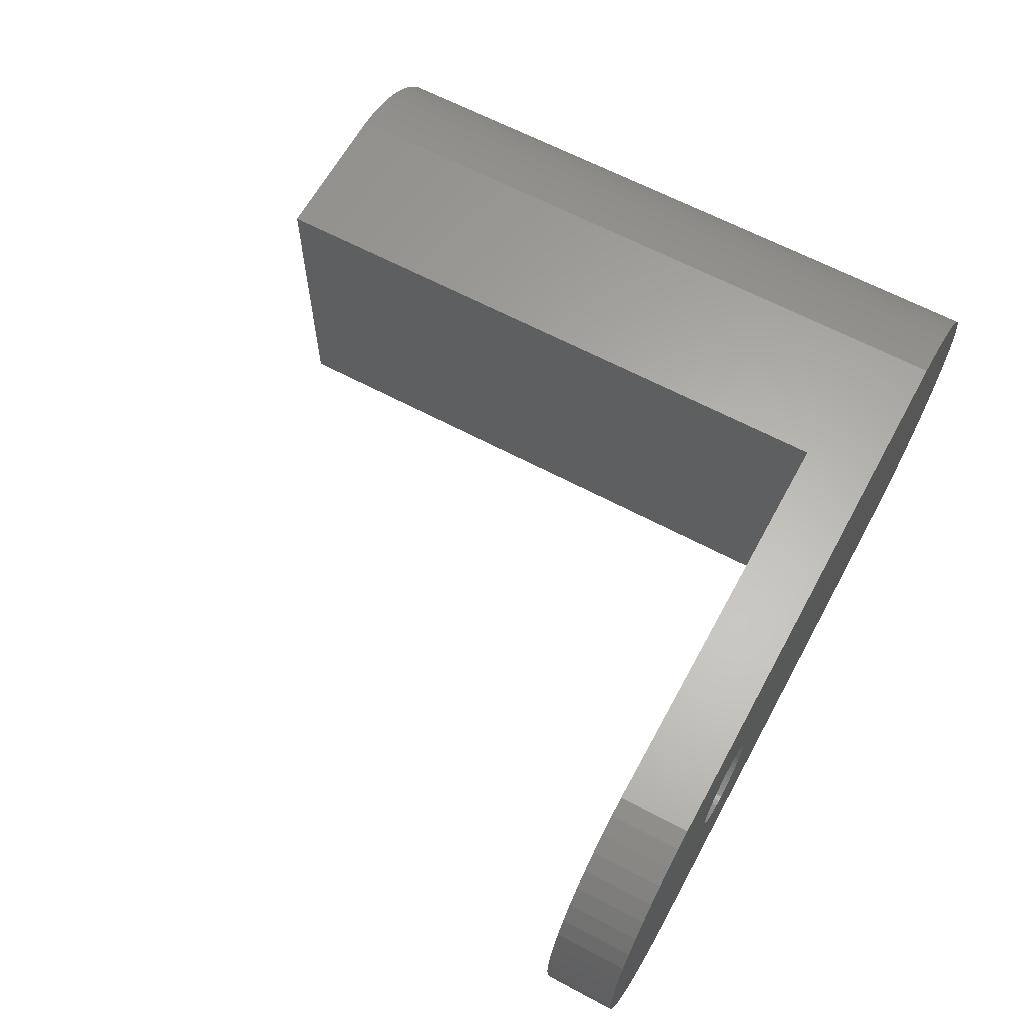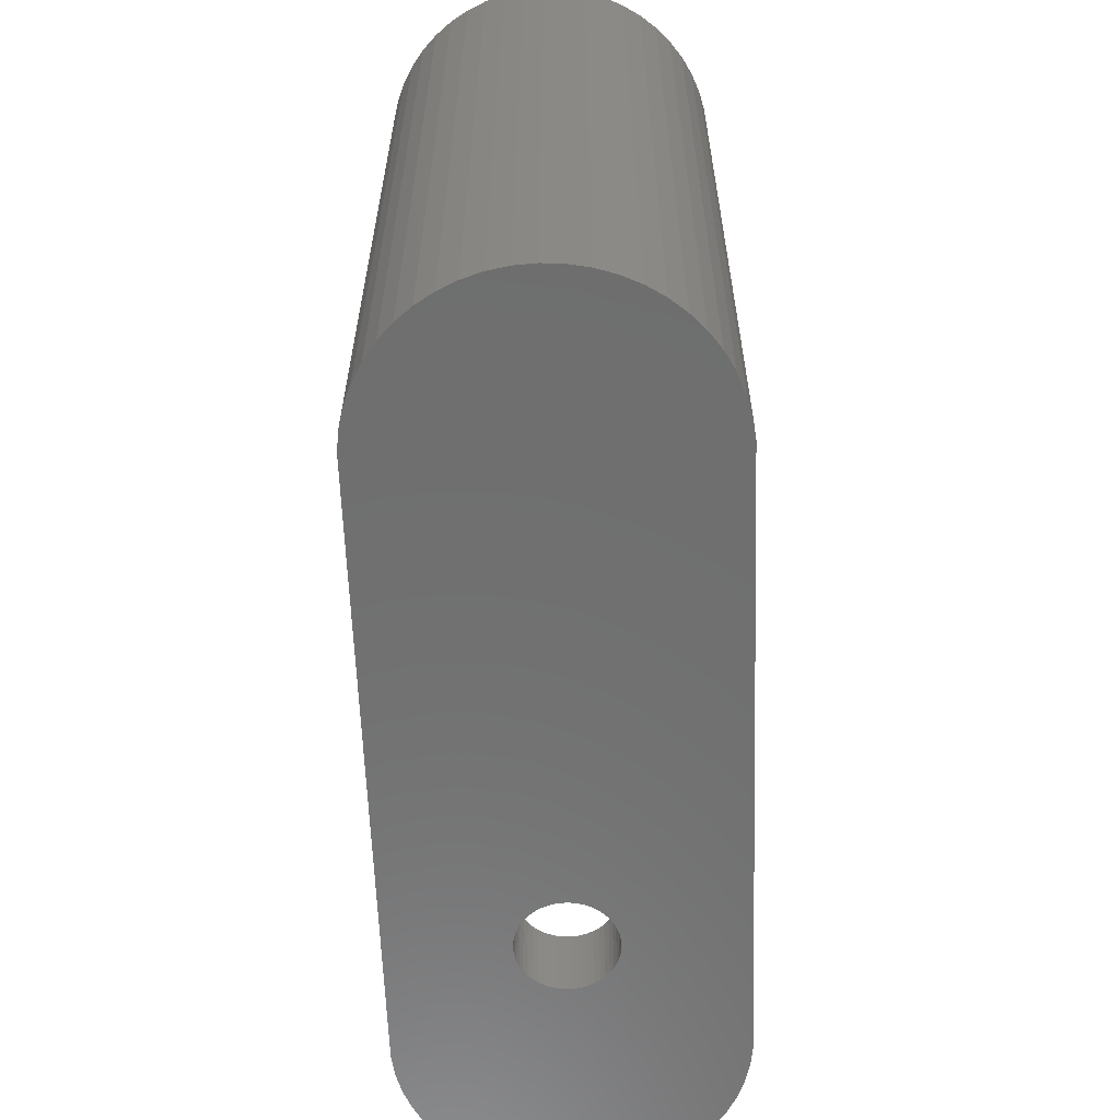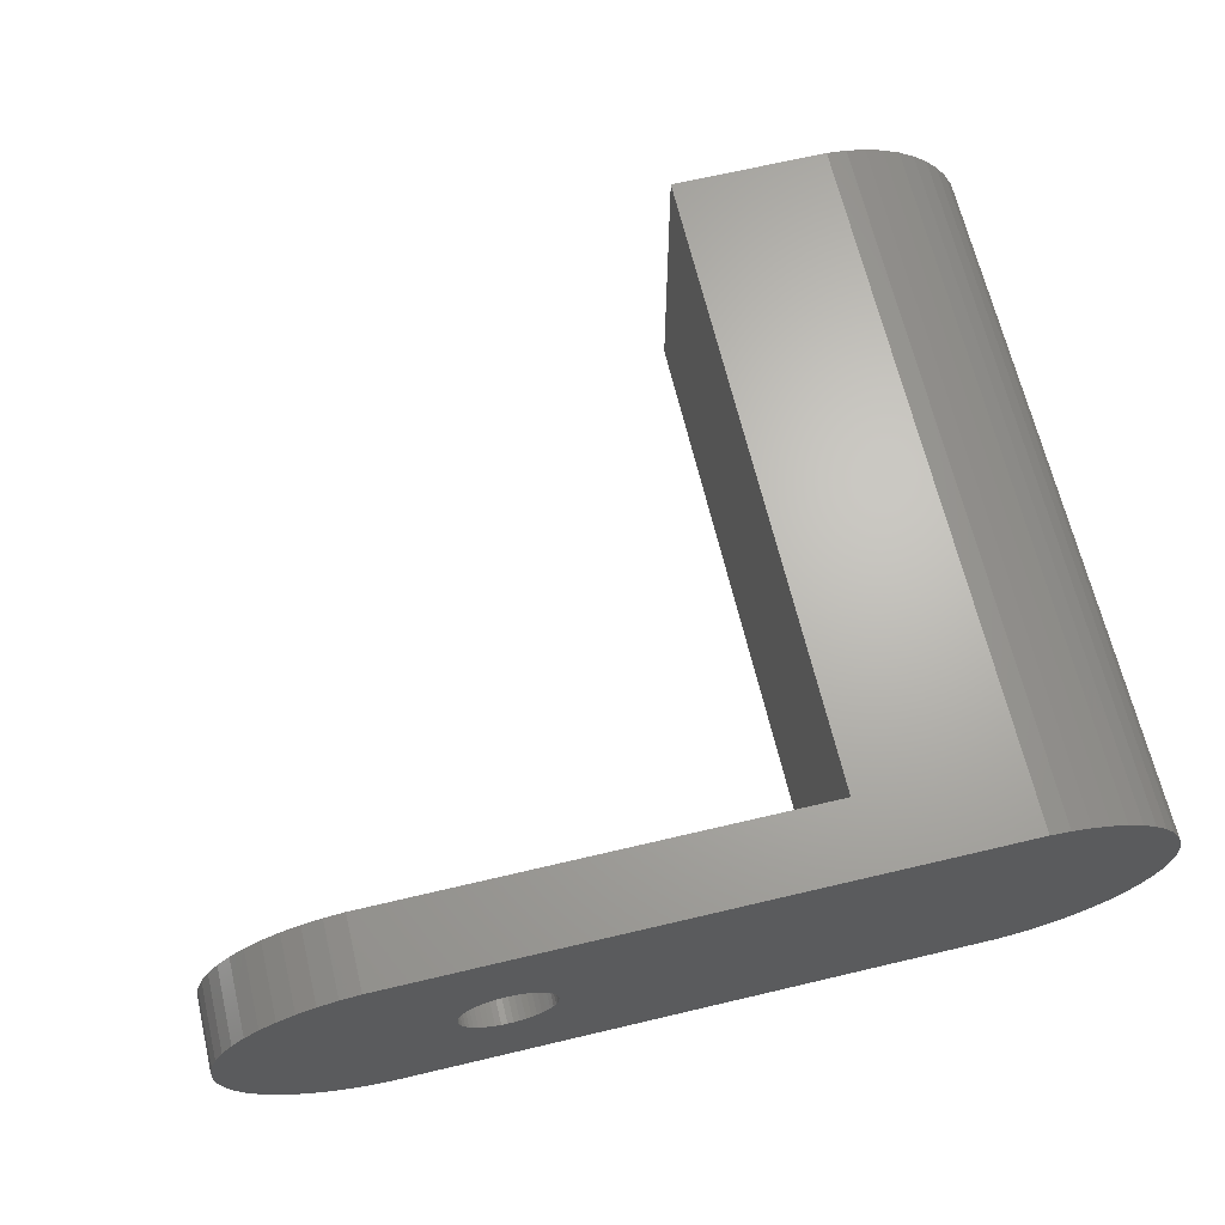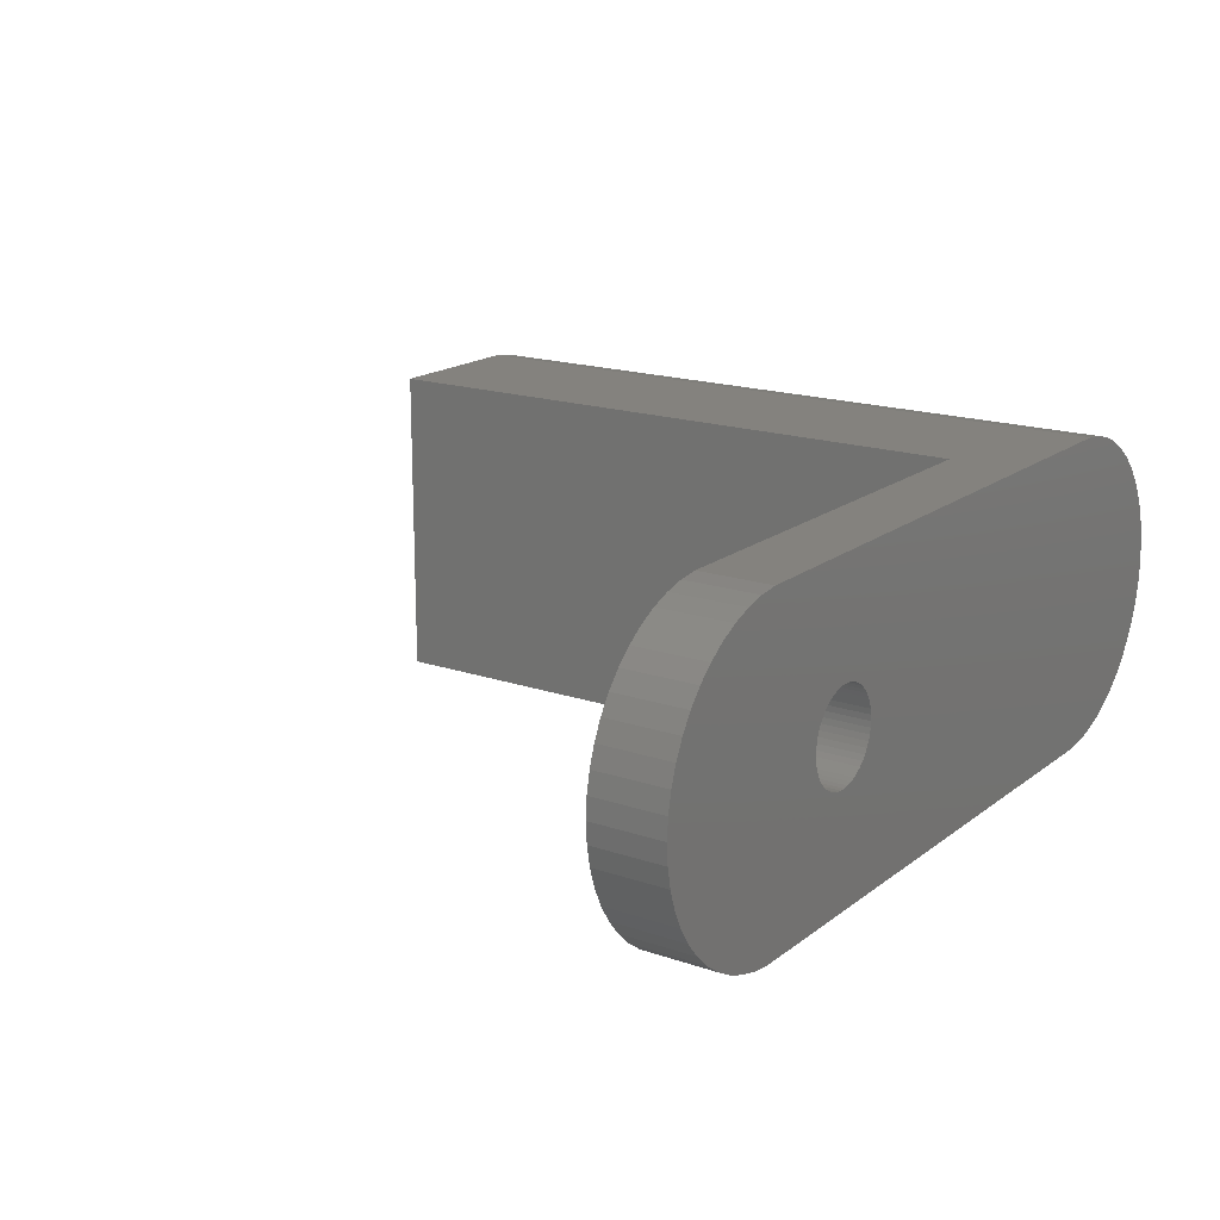
<metadata>
{"format":"stl","ext":"stl","renderer":"f3d","projection":"perspective","resolution":1024,"background":"white","views":[{"elev":63.1,"azim":118.4,"up":"+Y"},{"elev":-60.8,"azim":-88.0,"up":"+Z"},{"elev":66.3,"azim":166.6,"up":"+Y"},{"elev":17.4,"azim":124.3,"up":"+Y"}]}
</metadata>
<code>
# stl→obj: 304 verts, 608 faces
v 17.7 0 0
v 25.3 0 0
v 25.26 -0.6893 0
v 25.13 -1.368 0
v 25.26 0.6893 0
v 17.69 -0.2005 0
v 24.91 -2.025 0
v 25.13 1.368 0
v 24.62 -2.65 0
v 17.69 0.2005 0
v 24.25 -3.233 0
v 24.91 2.025 0
v 17.65 -0.3979 0
v 23.81 -3.765 0
v 24.62 2.65 0
v 23.31 -4.238 0
v 24.25 3.233 0
v 22.75 -4.644 0
v 17.65 0.3979 0
v 17.59 -0.589 0
v 22.14 -4.977 0
v 23.81 3.765 0
v 21.5 -5.231 0
v 23.31 4.238 0
v 17.5 -0.7708 0
v 20.83 -5.403 0
v 22.75 4.644 0
v 20.15 -5.489 0
v 17.59 0.589 0
v 22.14 4.977 0
v 17.39 -0.9405 0
v 17.27 -1.095 0
v 17.12 -1.233 0
v 16.96 -1.351 0
v 16.78 -1.448 0
v 16.59 -1.522 0
v 16.4 -1.572 0
v 16.2 -1.597 0
v 16 -1.597 0
v 15.8 -1.572 0
v 15.61 -1.522 0
v 15.42 -1.448 0
v -0.3453 -5.489 0
v 15.24 -1.351 0
v 14.51 -0.2005 0
v 14.5 0 0
v 14.55 -0.3979 0
v 14.61 -0.589 0
v 14.7 -0.7708 0
v 14.81 -0.9405 0
v 14.93 -1.095 0
v 15.08 -1.233 0
v 21.5 5.231 0
v 17.5 0.7708 0
v 20.83 5.403 0
v 20.15 5.489 0
v 17.39 0.9405 0
v 17.27 1.095 0
v 17.12 1.233 0
v 16.96 1.351 0
v 16.78 1.448 0
v 16.59 1.522 0
v 16.4 1.572 0
v 16.2 1.597 0
v 16 1.597 0
v 15.8 1.572 0
v 15.61 1.522 0
v 15.42 1.448 0
v -0.3453 5.489 0
v 15.24 1.351 0
v 15.08 1.233 0
v 14.51 0.2005 0
v 14.55 0.3979 0
v 14.61 0.589 0
v 14.7 0.7708 0
v 14.81 0.9405 0
v 14.93 1.095 0
v -1.031 -5.403 0
v -1.031 5.403 0
v -1.7 -5.231 0
v -1.7 5.231 0
v -2.342 -4.977 0
v -2.342 4.977 0
v -2.947 -4.644 0
v -2.947 4.644 0
v -3.506 -4.238 0
v -3.506 4.238 0
v -4.009 -3.765 0
v -4.009 3.765 0
v -4.45 -3.233 0
v -4.45 3.233 0
v -4.82 -2.65 0
v -4.82 2.65 0
v -5.114 -2.025 0
v -5.114 2.025 0
v -5.327 -1.368 0
v -5.327 1.368 0
v -5.457 -0.6893 0
v -5.457 0.6893 0
v -5.5 0 0
v -5.457 0.6893 24.5
v -5.5 0 24.5
v 25.26 0.6893 2.5
v 25.13 1.368 2.5
v -1.031 -5.403 24.5
v -1.7 -5.231 24.5
v -0.3453 -5.489 24.5
v 20.15 5.489 2.5
v 5 5.489 2.5
v -0.3453 5.489 24.5
v 5 5.489 24.5
v 23.81 -3.765 2.5
v 24.25 -3.233 2.5
v 5 -5.489 2.5
v 5 -5.489 24.5
v 20.15 -5.489 2.5
v 3.08 0 24.5
v 3.056 0.386 24.5
v 2.983 0.766 24.5
v 2.864 1.134 24.5
v 2.699 1.484 24.5
v 2.492 1.81 24.5
v 2.245 2.108 24.5
v 1.963 2.373 24.5
v 1.65 2.601 24.5
v 1.311 2.787 24.5
v 0.9518 2.929 24.5
v 0.5771 3.025 24.5
v 0.1934 3.074 24.5
v -0.1934 3.074 24.5
v -0.5771 3.025 24.5
v -1.031 5.403 24.5
v -0.9518 2.929 24.5
v -1.7 5.231 24.5
v -1.311 2.787 24.5
v -2.342 4.977 24.5
v -1.65 2.601 24.5
v -2.947 4.644 24.5
v -1.963 2.373 24.5
v -3.506 4.238 24.5
v -2.245 2.108 24.5
v -4.009 3.765 24.5
v -2.492 1.81 24.5
v -4.45 3.233 24.5
v -2.699 1.484 24.5
v -4.82 2.65 24.5
v -2.864 1.134 24.5
v 3.056 -0.386 24.5
v 2.983 -0.766 24.5
v 2.864 -1.134 24.5
v 2.699 -1.484 24.5
v 2.492 -1.81 24.5
v 2.245 -2.108 24.5
v 1.963 -2.373 24.5
v 1.65 -2.601 24.5
v 1.311 -2.787 24.5
v 0.9518 -2.929 24.5
v 0.5771 -3.025 24.5
v 0.1934 -3.074 24.5
v -0.1934 -3.074 24.5
v -0.5771 -3.025 24.5
v -0.9518 -2.929 24.5
v -1.311 -2.787 24.5
v -2.342 -4.977 24.5
v -1.65 -2.601 24.5
v -2.947 -4.644 24.5
v -1.963 -2.373 24.5
v -3.506 -4.238 24.5
v -2.245 -2.108 24.5
v -4.009 -3.765 24.5
v -2.492 -1.81 24.5
v -4.45 -3.233 24.5
v -2.699 -1.484 24.5
v -4.82 -2.65 24.5
v -2.864 -1.134 24.5
v -5.114 -2.025 24.5
v -2.983 -0.766 24.5
v -5.327 -1.368 24.5
v -3.056 -0.386 24.5
v -5.457 -0.6893 24.5
v -3.08 0 24.5
v -5.114 2.025 24.5
v -2.983 0.766 24.5
v -5.327 1.368 24.5
v -3.056 0.386 24.5
v 20.83 5.403 2.5
v 21.5 5.231 2.5
v 24.25 3.233 2.5
v 23.81 3.765 2.5
v 25.3 0 2.5
v 24.62 2.65 2.5
v 20.83 -5.403 2.5
v 24.62 -2.65 2.5
v 25.13 -1.368 2.5
v 25.26 -0.6893 2.5
v 22.14 4.977 2.5
v 23.31 4.238 2.5
v 22.75 4.644 2.5
v 22.75 -4.644 2.5
v 22.14 -4.977 2.5
v 21.5 -5.231 2.5
v 24.91 -2.025 2.5
v 24.91 2.025 2.5
v 23.31 -4.238 2.5
v 3.08 0 2.5
v 3.056 0.386 2.5
v -3.056 0.386 2.5
v -3.08 0 2.5
v -0.1934 3.074 2.5
v 0.1934 3.074 2.5
v 2.245 -2.108 2.5
v 1.963 -2.373 2.5
v 1.963 2.373 2.5
v 2.245 2.108 2.5
v -2.245 2.108 2.5
v -1.963 2.373 2.5
v -1.311 2.787 2.5
v -0.9518 2.929 2.5
v 2.864 1.134 2.5
v 2.699 1.484 2.5
v 2.492 1.81 2.5
v 0.9518 2.929 2.5
v 1.311 2.787 2.5
v 1.65 2.601 2.5
v -2.699 1.484 2.5
v -2.864 1.134 2.5
v -2.492 1.81 2.5
v -2.983 0.766 2.5
v -1.65 2.601 2.5
v -0.5771 3.025 2.5
v -0.5771 -3.025 2.5
v -0.9518 -2.929 2.5
v 0.5771 -3.025 2.5
v 0.1934 -3.074 2.5
v 2.983 0.766 2.5
v 0.5771 3.025 2.5
v 3.056 -0.386 2.5
v -3.056 -0.386 2.5
v -2.983 -0.766 2.5
v -2.864 -1.134 2.5
v 1.311 -2.787 2.5
v 0.9518 -2.929 2.5
v 2.699 -1.484 2.5
v 2.864 -1.134 2.5
v 2.983 -0.766 2.5
v -0.1934 -3.074 2.5
v -1.311 -2.787 2.5
v 2.492 -1.81 2.5
v 1.65 -2.601 2.5
v -1.65 -2.601 2.5
v -1.963 -2.373 2.5
v -2.245 -2.108 2.5
v -2.492 -1.81 2.5
v -2.699 -1.484 2.5
v 17.39 0.9405 2.5
v 17.5 0.7708 2.5
v 16.4 1.572 2.5
v 16.2 1.597 2.5
v 16.59 1.522 2.5
v 15.42 1.448 2.5
v 15.24 1.351 2.5
v 14.55 0.3979 2.5
v 14.61 0.589 2.5
v 17.69 -0.2005 2.5
v 17.65 -0.3979 2.5
v 17.65 0.3979 2.5
v 17.69 0.2005 2.5
v 16.78 1.448 2.5
v 14.7 0.7708 2.5
v 14.81 0.9405 2.5
v 15.08 1.233 2.5
v 15.8 1.572 2.5
v 15.61 1.522 2.5
v 17.7 0 2.5
v 16.96 -1.351 2.5
v 17.12 -1.233 2.5
v 17.59 -0.589 2.5
v 17.27 1.095 2.5
v 17.12 1.233 2.5
v 16.96 1.351 2.5
v 16 1.597 2.5
v 14.51 -0.2005 2.5
v 14.5 0 2.5
v 14.51 0.2005 2.5
v 14.93 1.095 2.5
v 14.55 -0.3979 2.5
v 14.81 -0.9405 2.5
v 14.7 -0.7708 2.5
v 16.4 -1.572 2.5
v 16.59 -1.522 2.5
v 17.59 0.589 2.5
v 17.39 -0.9405 2.5
v 17.27 -1.095 2.5
v 17.5 -0.7708 2.5
v 15.8 -1.572 2.5
v 16 -1.597 2.5
v 14.93 -1.095 2.5
v 15.08 -1.233 2.5
v 14.61 -0.589 2.5
v 16.78 -1.448 2.5
v 15.61 -1.522 2.5
v 16.2 -1.597 2.5
v 15.24 -1.351 2.5
v 15.42 -1.448 2.5
f 1 2 3
f 1 3 4
f 2 1 5
f 6 4 7
f 5 1 8
f 6 7 9
f 10 8 1
f 6 9 11
f 8 10 12
f 13 11 14
f 12 10 15
f 13 14 16
f 15 10 17
f 13 16 18
f 19 17 10
f 20 18 21
f 17 19 22
f 20 21 23
f 22 19 24
f 25 23 26
f 24 19 27
f 25 26 28
f 29 27 19
f 27 29 30
f 4 6 1
f 11 13 6
f 18 20 13
f 23 25 20
f 28 31 25
f 28 32 31
f 28 33 32
f 28 34 33
f 28 35 34
f 28 36 35
f 28 37 36
f 28 38 37
f 28 39 38
f 28 40 39
f 28 41 40
f 28 42 41
f 43 42 28
f 42 43 44
f 45 43 46
f 47 43 45
f 48 43 47
f 49 43 48
f 50 43 49
f 51 43 50
f 52 43 51
f 44 43 52
f 30 29 53
f 54 53 29
f 53 54 55
f 55 54 56
f 57 56 54
f 58 56 57
f 59 56 58
f 60 56 59
f 61 56 60
f 62 56 61
f 63 56 62
f 64 56 63
f 65 56 64
f 66 56 65
f 67 56 66
f 68 56 67
f 69 68 70
f 69 70 71
f 69 46 43
f 46 69 72
f 72 69 73
f 73 69 74
f 74 69 75
f 75 69 76
f 76 69 77
f 77 69 71
f 68 69 56
f 78 69 43
f 78 79 69
f 80 79 78
f 80 81 79
f 82 81 80
f 82 83 81
f 84 83 82
f 84 85 83
f 86 85 84
f 86 87 85
f 88 87 86
f 88 89 87
f 90 89 88
f 90 91 89
f 92 91 90
f 92 93 91
f 94 93 92
f 94 95 93
f 96 95 94
f 96 97 95
f 98 97 96
f 98 99 97
f 99 98 100
f 100 101 99
f 101 100 102
f 103 8 104
f 8 103 5
f 80 105 106
f 105 80 78
f 78 107 105
f 107 78 43
f 108 56 109
f 109 110 111
f 109 69 110
f 69 109 56
f 112 11 113
f 11 112 14
f 107 114 115
f 43 114 107
f 28 114 43
f 114 28 116
f 111 117 115
f 111 118 117
f 111 119 118
f 111 120 119
f 111 121 120
f 111 122 121
f 111 123 122
f 111 124 123
f 111 125 124
f 111 126 125
f 110 126 111
f 126 110 127
f 127 110 128
f 128 110 129
f 129 110 130
f 110 131 130
f 132 131 110
f 131 132 133
f 134 133 132
f 133 134 135
f 136 135 134
f 135 136 137
f 138 137 136
f 137 138 139
f 140 139 138
f 139 140 141
f 142 141 140
f 141 142 143
f 144 143 142
f 143 144 145
f 146 145 144
f 145 146 147
f 148 115 117
f 149 115 148
f 150 115 149
f 151 115 150
f 152 115 151
f 153 115 152
f 154 115 153
f 155 115 154
f 156 115 155
f 107 156 157
f 107 157 158
f 107 158 159
f 107 159 160
f 156 107 115
f 161 107 160
f 105 161 162
f 161 105 107
f 106 162 163
f 164 163 165
f 162 106 105
f 166 165 167
f 168 167 169
f 163 164 106
f 170 169 171
f 172 171 173
f 174 173 175
f 165 166 164
f 176 175 177
f 178 177 179
f 180 179 181
f 182 147 146
f 167 168 166
f 147 182 183
f 169 170 168
f 184 183 182
f 171 172 170
f 183 184 185
f 173 174 172
f 101 185 184
f 175 176 174
f 185 101 181
f 177 178 176
f 102 181 101
f 179 180 178
f 181 102 180
f 87 142 140
f 142 87 89
f 53 186 187
f 186 53 55
f 188 22 189
f 22 188 17
f 55 108 186
f 108 55 56
f 190 5 103
f 5 190 2
f 88 168 170
f 168 88 86
f 82 106 164
f 106 82 80
f 96 180 98
f 180 96 178
f 98 102 100
f 102 98 180
f 91 142 89
f 142 91 144
f 95 146 93
f 146 95 182
f 81 136 134
f 136 81 83
f 69 132 110
f 132 69 79
f 191 17 188
f 17 191 15
f 28 192 116
f 192 28 26
f 113 9 193
f 9 113 11
f 194 3 195
f 3 194 4
f 86 166 168
f 166 86 84
f 92 176 94
f 176 92 174
f 88 172 90
f 172 88 170
f 94 178 96
f 178 94 176
f 99 184 97
f 184 99 101
f 97 182 95
f 182 97 184
f 93 144 91
f 144 93 146
f 79 134 132
f 134 79 81
f 85 140 138
f 140 85 87
f 83 138 136
f 138 83 85
f 30 187 196
f 187 30 53
f 22 197 189
f 197 22 24
f 27 196 198
f 196 27 30
f 21 199 200
f 199 21 18
f 26 201 192
f 201 26 23
f 23 200 201
f 200 23 21
f 193 7 202
f 7 193 9
f 202 4 194
f 4 202 7
f 195 2 190
f 2 195 3
f 84 164 166
f 164 84 82
f 90 174 92
f 174 90 172
f 24 198 197
f 198 24 27
f 203 15 191
f 15 203 12
f 104 12 203
f 12 104 8
f 16 112 204
f 112 16 14
f 18 204 199
f 204 18 16
f 205 118 206
f 118 205 117
f 181 207 185
f 207 181 208
f 209 129 130
f 129 209 210
f 211 154 153
f 154 211 212
f 213 123 124
f 123 213 214
f 215 139 141
f 139 215 216
f 217 133 135
f 133 217 218
f 219 121 220
f 121 219 120
f 220 122 221
f 122 220 121
f 222 126 127
f 126 222 223
f 224 124 125
f 124 224 213
f 147 225 145
f 225 147 226
f 145 227 143
f 227 145 225
f 185 228 183
f 228 185 207
f 216 137 139
f 137 216 229
f 230 130 131
f 130 230 209
f 231 162 161
f 162 231 232
f 233 159 158
f 159 233 234
f 235 120 219
f 120 235 119
f 206 119 235
f 119 206 118
f 221 123 214
f 123 221 122
f 236 127 128
f 127 236 222
f 210 128 129
f 128 210 236
f 223 125 126
f 125 223 224
f 143 215 141
f 215 143 227
f 183 226 147
f 226 183 228
f 229 135 137
f 135 229 217
f 218 131 133
f 131 218 230
f 237 117 205
f 117 237 148
f 179 208 181
f 208 179 238
f 175 239 177
f 239 175 240
f 241 157 156
f 157 241 242
f 242 158 157
f 158 242 233
f 243 150 244
f 150 243 151
f 244 149 245
f 149 244 150
f 245 148 237
f 148 245 149
f 234 160 159
f 160 234 246
f 232 163 162
f 163 232 247
f 177 238 179
f 238 177 239
f 206 237 205
f 235 237 206
f 235 245 237
f 219 245 235
f 219 244 245
f 220 244 219
f 220 243 244
f 221 243 220
f 221 248 243
f 214 248 221
f 214 211 248
f 213 211 214
f 213 212 211
f 224 212 213
f 224 249 212
f 223 249 224
f 223 241 249
f 222 241 223
f 222 242 241
f 236 242 222
f 236 233 242
f 210 233 236
f 210 234 233
f 209 234 210
f 209 246 234
f 230 246 209
f 230 231 246
f 218 231 230
f 218 232 231
f 217 232 218
f 217 247 232
f 229 247 217
f 229 250 247
f 216 250 229
f 216 251 250
f 215 251 216
f 215 252 251
f 227 252 215
f 227 253 252
f 225 253 227
f 225 254 253
f 226 254 225
f 226 240 254
f 228 240 226
f 228 239 240
f 207 239 228
f 207 238 239
f 238 207 208
f 249 156 155
f 156 249 241
f 211 152 248
f 152 211 153
f 246 161 160
f 161 246 231
f 250 167 165
f 167 250 251
f 251 169 167
f 169 251 252
f 173 240 175
f 240 173 254
f 212 155 154
f 155 212 249
f 248 151 243
f 151 248 152
f 171 254 173
f 254 171 253
f 169 253 171
f 253 169 252
f 247 165 163
f 165 247 250
f 54 255 57
f 255 54 256
f 64 257 258
f 257 64 63
f 63 259 257
f 259 63 62
f 70 260 261
f 260 70 68
f 262 74 263
f 74 262 73
f 13 264 6
f 264 13 265
f 10 266 19
f 266 10 267
f 62 268 259
f 268 62 61
f 269 76 270
f 76 269 75
f 71 261 271
f 261 71 70
f 67 272 273
f 272 67 66
f 1 267 10
f 267 1 274
f 33 275 276
f 275 33 34
f 20 265 13
f 265 20 277
f 57 278 58
f 278 57 255
f 60 279 280
f 279 60 59
f 59 278 279
f 278 59 58
f 66 281 272
f 281 66 65
f 61 280 268
f 280 61 60
f 282 46 283
f 46 282 45
f 284 73 262
f 73 284 72
f 263 75 269
f 75 263 74
f 68 273 260
f 273 68 67
f 77 271 285
f 271 77 71
f 270 77 285
f 77 270 76
f 6 274 1
f 274 6 264
f 286 45 282
f 45 286 47
f 287 49 288
f 49 287 50
f 36 289 290
f 289 36 37
f 29 256 54
f 256 29 291
f 19 291 29
f 291 19 266
f 65 258 281
f 258 65 64
f 283 72 284
f 72 283 46
f 32 292 31
f 292 32 293
f 25 277 20
f 277 25 294
f 39 295 296
f 295 39 40
f 52 297 298
f 297 52 51
f 288 48 299
f 48 288 49
f 299 47 286
f 47 299 48
f 34 300 275
f 300 34 35
f 35 290 300
f 290 35 36
f 32 276 293
f 276 32 33
f 31 294 25
f 294 31 292
f 40 301 295
f 301 40 41
f 37 302 289
f 302 37 38
f 297 50 287
f 50 297 51
f 44 298 303
f 298 44 52
f 42 303 304
f 303 42 44
f 38 296 302
f 296 38 39
f 41 304 301
f 304 41 42
f 115 109 111
f 109 115 114
f 274 190 103
f 274 103 104
f 190 274 195
f 267 104 203
f 195 274 194
f 267 203 191
f 264 194 274
f 267 191 188
f 194 264 202
f 266 188 189
f 202 264 193
f 266 189 197
f 193 264 113
f 266 197 198
f 265 113 264
f 291 198 196
f 113 265 112
f 291 196 187
f 112 265 204
f 256 187 186
f 204 265 199
f 256 186 108
f 277 199 265
f 199 277 200
f 104 267 274
f 188 266 267
f 198 291 266
f 187 256 291
f 108 255 256
f 108 278 255
f 108 279 278
f 108 280 279
f 108 268 280
f 108 259 268
f 108 257 259
f 108 258 257
f 108 281 258
f 108 272 281
f 108 273 272
f 109 273 108
f 273 109 260
f 260 109 261
f 284 109 283
f 262 109 284
f 263 109 262
f 269 109 263
f 270 109 269
f 285 109 270
f 271 109 285
f 261 109 271
f 200 277 201
f 294 201 277
f 201 294 192
f 192 294 116
f 292 116 294
f 293 116 292
f 276 116 293
f 275 116 276
f 300 116 275
f 290 116 300
f 289 116 290
f 302 116 289
f 296 116 302
f 295 116 296
f 301 116 295
f 114 301 304
f 114 304 303
f 114 303 298
f 114 283 109
f 283 114 282
f 282 114 286
f 286 114 299
f 299 114 288
f 288 114 287
f 287 114 297
f 297 114 298
f 301 114 116

</code>
